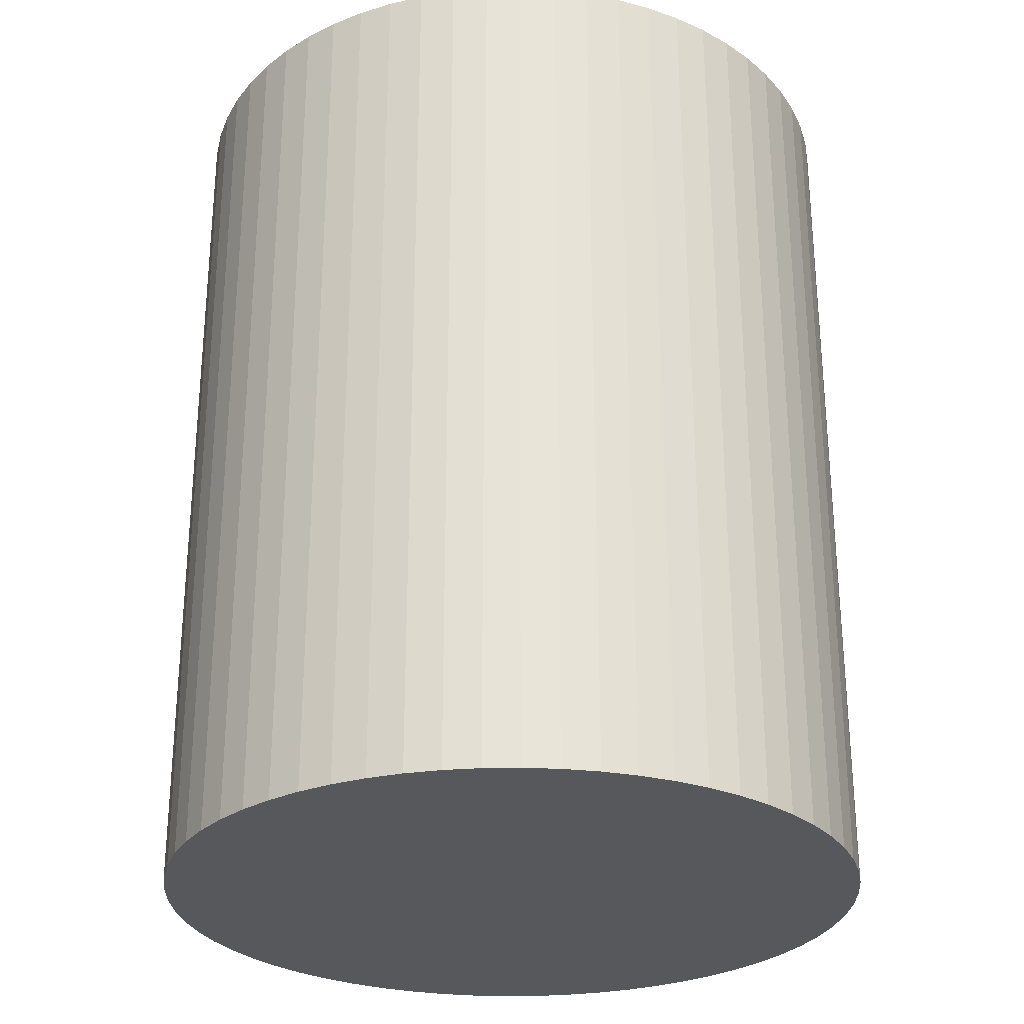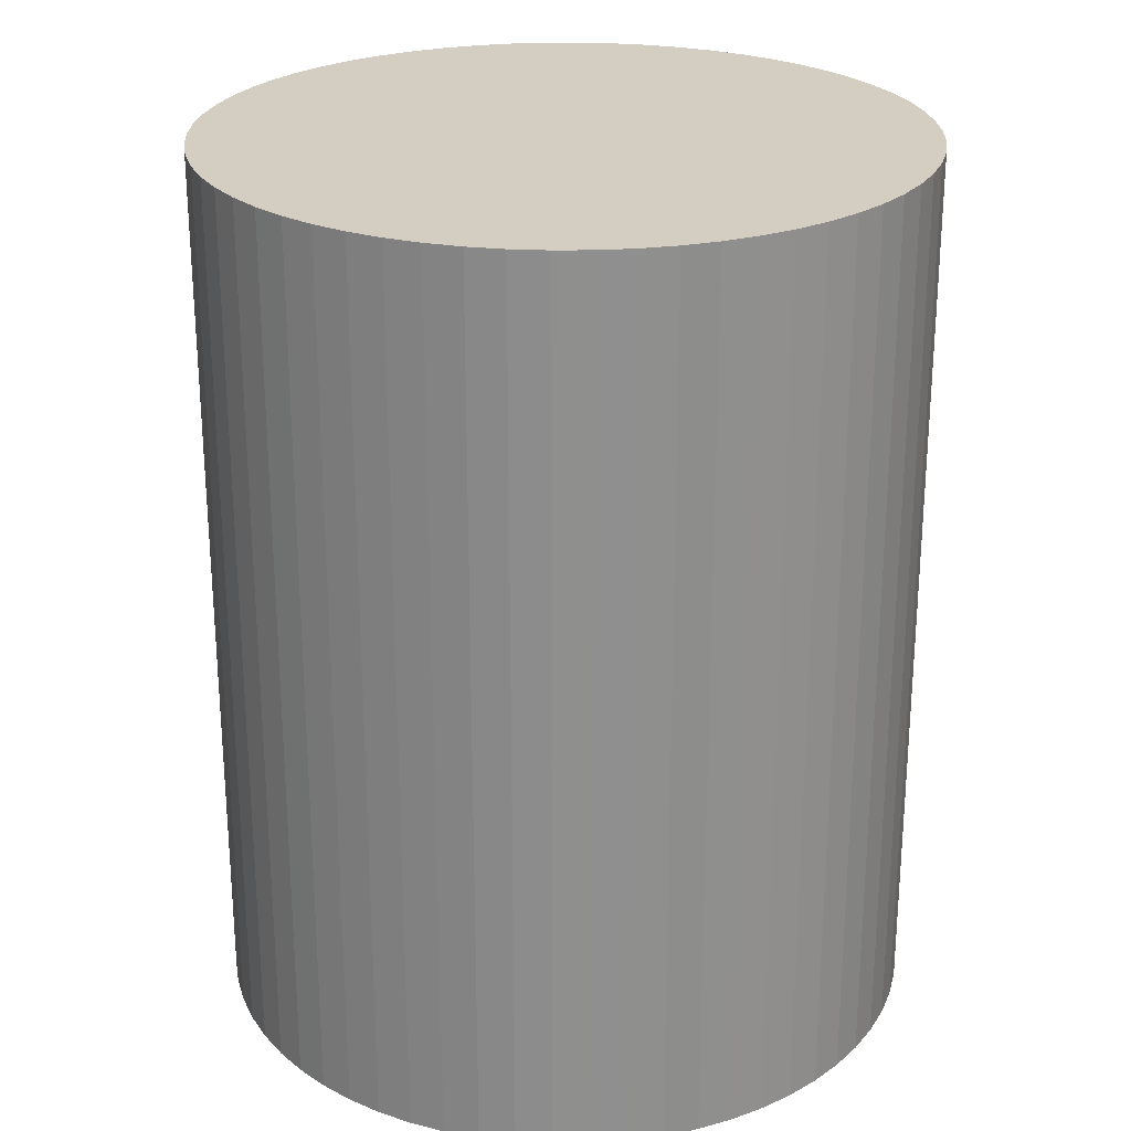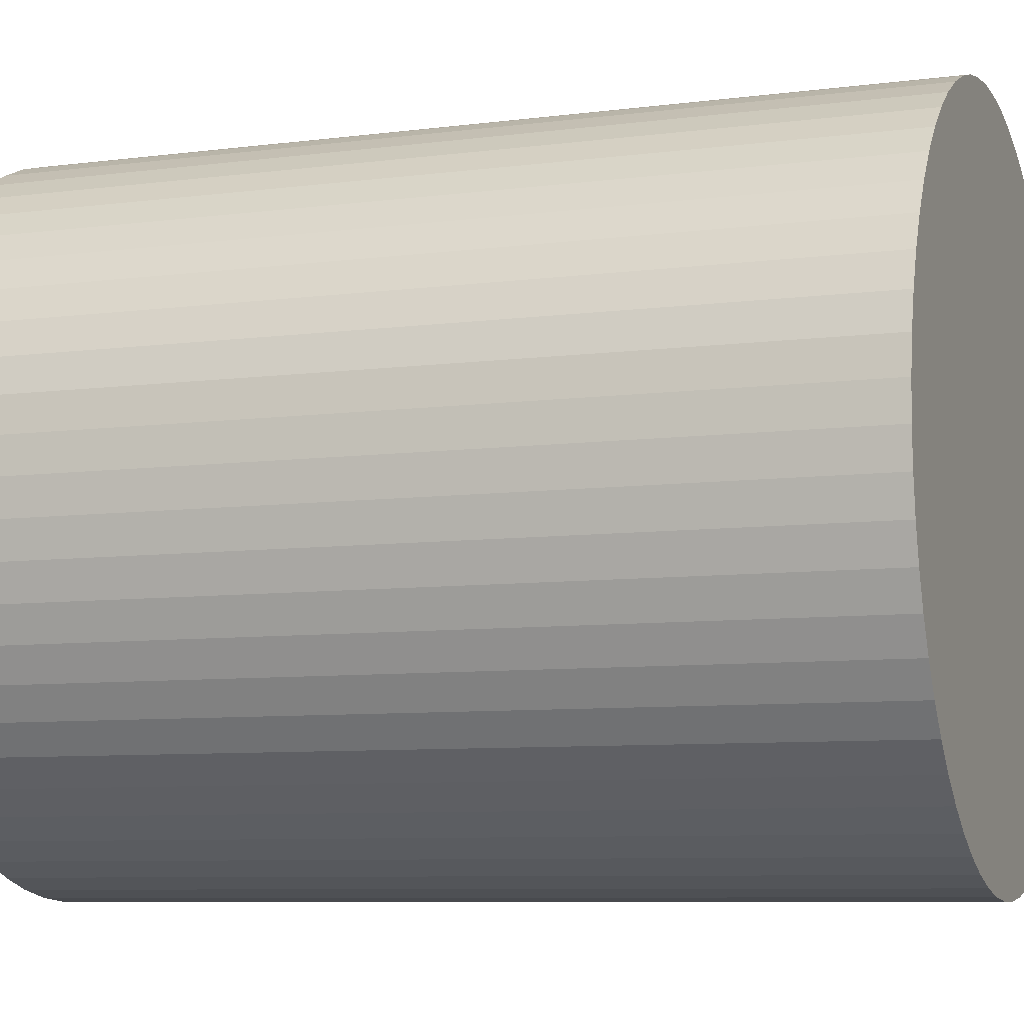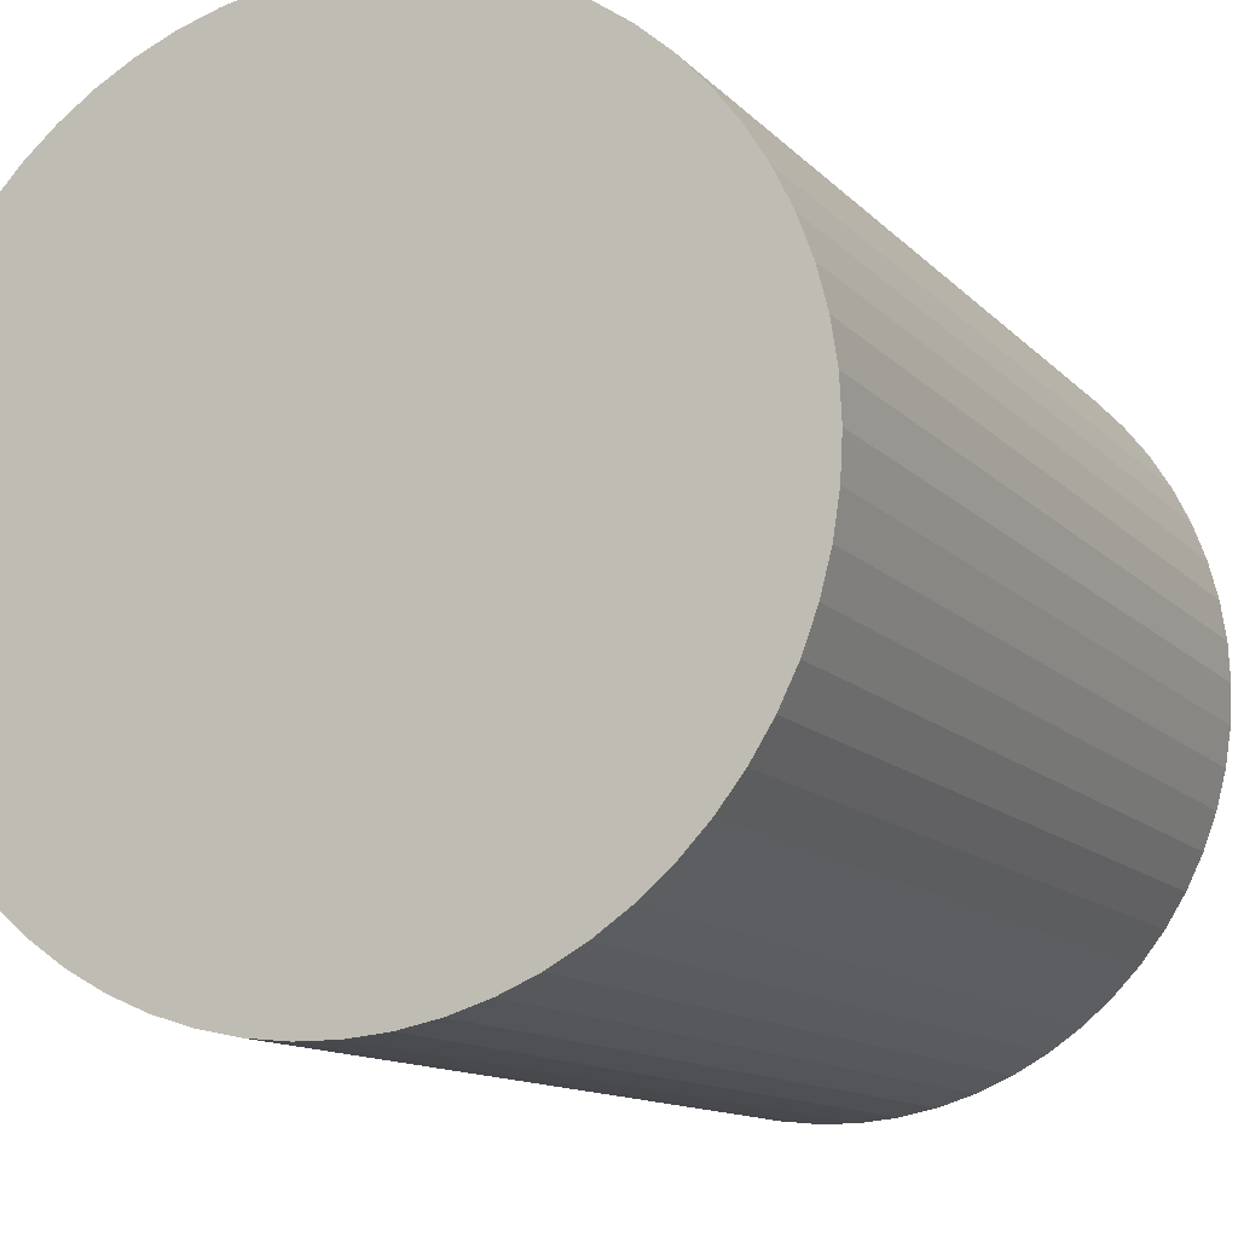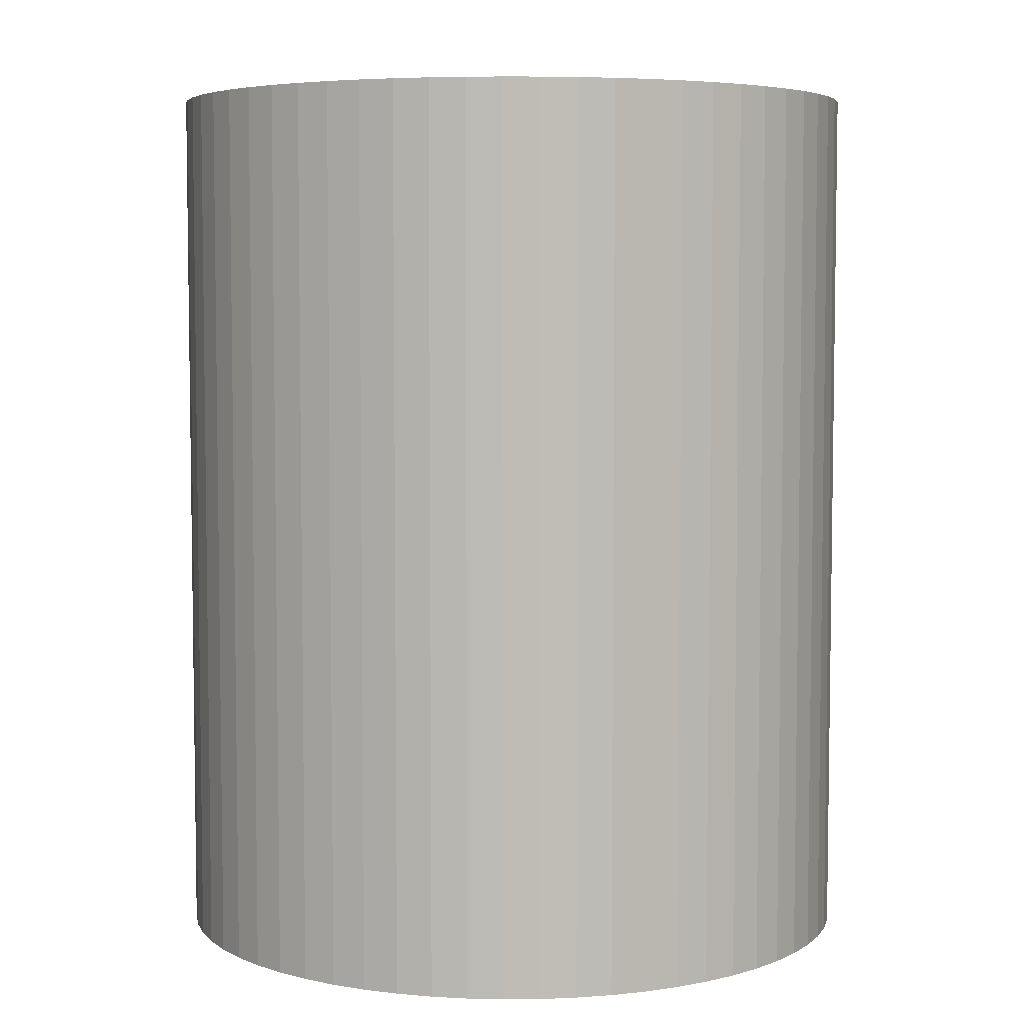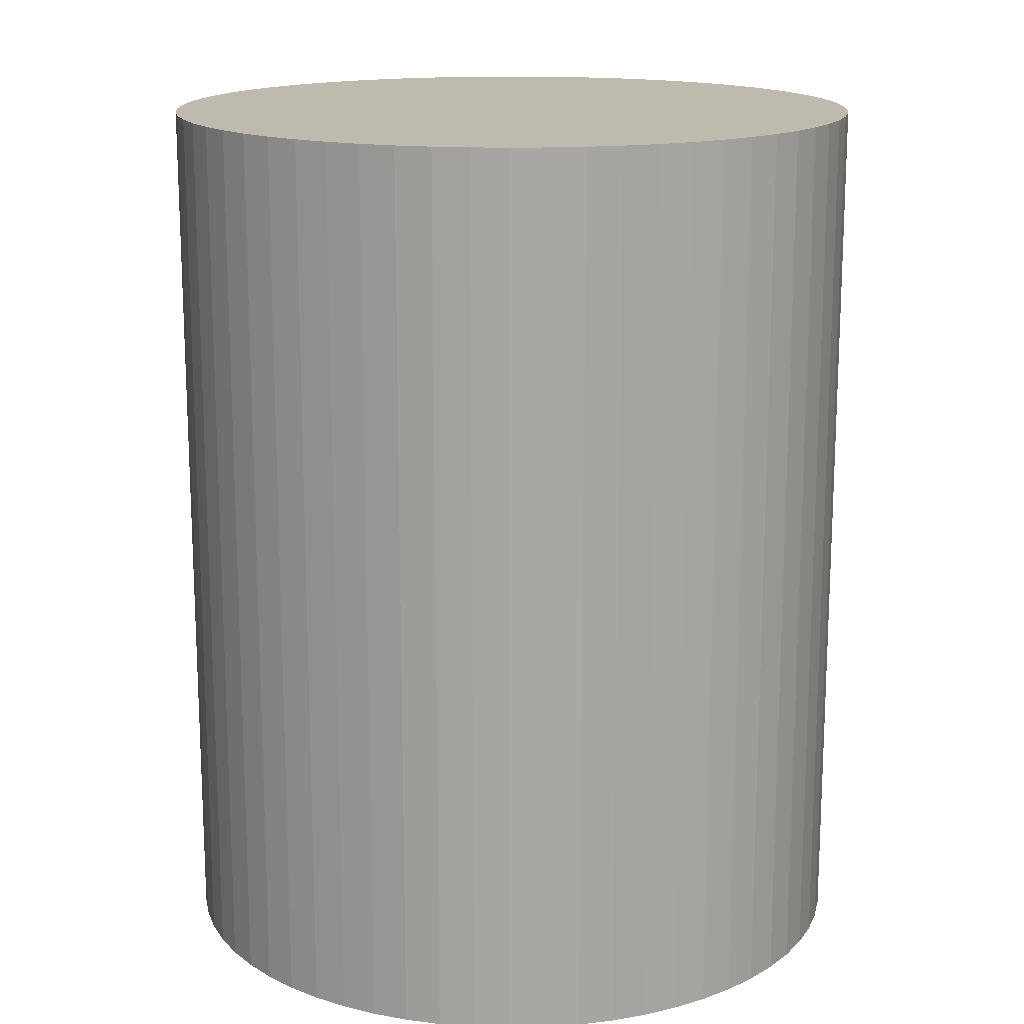
<metadata>
{"format":"obj","ext":"obj","renderer":"f3d","projection":"perspective","resolution":1024,"background":"white","views":[{"elev":-28.1,"azim":13.1,"up":"+Y"},{"elev":25.0,"azim":10.7,"up":"+Y"},{"elev":-7.8,"azim":-69.9,"up":"+Z"},{"elev":-12.0,"azim":-155.2,"up":"+Z"},{"elev":5.4,"azim":166.8,"up":"+Y"},{"elev":15.8,"azim":119.5,"up":"+Y"}]}
</metadata>
<code>
v  0.423 13.18 2.057
v  0.107 13.18 1.05
v  0.24 13.18 1.562
v  0.027 13.18 0.528
v  0.656 13.18 2.532
v  0 13.18 8.067e-16
v  0.935 13.18 2.98
v  1.259 13.18 3.398
v  0.027 13.18 -0.528
v  0.107 13.18 -1.05
v  1.623 13.18 3.781
v  0.24 13.18 -1.562
v  2.024 13.18 4.125
v  2.458 13.18 4.427
v  0.423 13.18 -2.057
v  0.656 13.18 -2.532
v  2.92 13.18 4.683
v  0.935 13.18 -2.98
v  3.405 13.18 4.892
v  1.259 13.18 -3.398
v  3.909 13.18 5.05
v  4.427 13.18 5.156
v  1.623 13.18 -3.781
v  4.953 13.18 5.21
v  2.024 13.18 -4.125
v  2.458 13.18 -4.427
v  5.481 13.18 5.21
v  6.007 13.18 5.156
v  2.92 13.18 -4.684
v  6.524 13.18 5.05
v  3.405 13.18 -4.892
v  7.029 13.18 4.892
v  3.909 13.18 -5.05
v  4.427 13.18 -5.157
v  7.514 13.18 4.684
v  7.976 13.18 4.427
v  4.953 13.18 -5.21
v  8.41 13.18 4.125
v  5.481 13.18 -5.21
v  6.007 13.18 -5.157
v  8.811 13.18 3.781
v  9.175 13.18 3.398
v  6.525 13.18 -5.05
v  9.499 13.18 2.98
v  7.029 13.18 -4.892
v  7.514 13.18 -4.684
v  9.778 13.18 2.532
v  10.01 13.18 2.057
v  7.976 13.18 -4.427
v  8.41 13.18 -4.125
v  10.19 13.18 1.562
v  10.33 13.18 1.05
v  8.811 13.18 -3.781
v  9.175 13.18 -3.398
v  10.41 13.18 0.528
v  9.499 13.18 -2.98
v  10.43 13.18 8.067e-16
v  10.41 13.18 -0.528
v  9.778 13.18 -2.532
v  10.01 13.18 -2.057
v  10.33 13.18 -1.05
v  10.19 13.18 -1.562
v  6.007 -3.157e-16 5.156
v  6.524 -3.092e-16 5.05
v  7.029 -2.995e-16 4.892
v  5.481 -3.19e-16 5.21
v  3.405 -2.995e-16 4.892
v  3.909 -3.092e-16 5.05
v  4.427 -3.157e-16 5.156
v  4.953 -3.19e-16 5.21
v  7.514 -2.868e-16 4.684
v  7.976 -2.711e-16 4.427
v  8.41 -2.526e-16 4.125
v  8.811 -2.315e-16 3.781
v  9.175 -2.081e-16 3.398
v  9.499 -1.825e-16 2.98
v  9.778 -1.55e-16 2.532
v  10.01 -1.26e-16 2.057
v  10.19 -9.564e-17 1.562
v  10.33 -6.429e-17 1.05
v  10.41 -3.233e-17 0.528
v  10.43 0 0
v  10.41 3.233e-17 -0.528
v  10.33 6.429e-17 -1.05
v  10.19 9.564e-17 -1.562
v  10.01 1.26e-16 -2.057
v  9.778 1.55e-16 -2.532
v  9.499 1.825e-16 -2.98
v  9.175 2.081e-16 -3.398
v  8.811 2.315e-16 -3.781
v  8.41 2.526e-16 -4.125
v  7.976 2.711e-16 -4.427
v  7.514 2.868e-16 -4.684
v  7.029 2.995e-16 -4.892
v  6.525 3.092e-16 -5.05
v  6.007 3.158e-16 -5.157
v  5.481 3.19e-16 -5.21
v  4.953 3.19e-16 -5.21
v  4.427 3.158e-16 -5.157
v  3.909 3.092e-16 -5.05
v  3.405 2.995e-16 -4.892
v  2.92 2.868e-16 -4.684
v  2.458 2.711e-16 -4.427
v  2.024 2.526e-16 -4.125
v  1.623 2.315e-16 -3.781
v  1.259 2.081e-16 -3.398
v  0.935 1.825e-16 -2.98
v  0.656 1.55e-16 -2.532
v  0.423 1.26e-16 -2.057
v  0.24 9.564e-17 -1.562
v  0.107 6.429e-17 -1.05
v  0.027 3.233e-17 -0.528
v  0 0 0
v  0.027 -3.233e-17 0.528
v  0.107 -6.429e-17 1.05
v  0.24 -9.564e-17 1.562
v  0.423 -1.26e-16 2.057
v  0.656 -1.55e-16 2.532
v  0.935 -1.825e-16 2.98
v  1.259 -2.081e-16 3.398
v  1.623 -2.315e-16 3.781
v  2.024 -2.526e-16 4.125
v  2.458 -2.711e-16 4.427
v  2.92 -2.868e-16 4.683
g defaultobject
f 1 2 3
f 2 1 4
f 4 1 5
f 4 5 6
f 6 5 7
f 6 7 8
f 6 8 9
f 9 8 10
f 10 8 11
f 10 11 12
f 12 11 13
f 12 13 14
f 12 14 15
f 15 14 16
f 16 14 17
f 16 17 18
f 18 17 19
f 18 19 20
f 20 19 21
f 20 21 22
f 20 22 23
f 23 22 24
f 23 24 25
f 25 24 26
f 26 24 27
f 26 27 28
f 26 28 29
f 29 28 30
f 29 30 31
f 31 30 32
f 31 32 33
f 33 32 34
f 34 32 35
f 34 35 36
f 34 36 37
f 37 36 38
f 37 38 39
f 39 38 40
f 40 38 41
f 40 41 42
f 40 42 43
f 43 42 44
f 43 44 45
f 45 44 46
f 46 44 47
f 46 47 48
f 46 48 49
f 49 48 50
f 50 48 51
f 50 51 52
f 50 52 53
f 53 52 54
f 54 52 55
f 54 55 56
f 56 55 57
f 56 57 58
f 56 58 59
f 59 58 60
f 60 58 61
f 60 61 62
f 63 30 28
f 30 63 64
f 64 32 30
f 32 64 65
f 66 28 27
f 28 66 63
f 67 21 19
f 21 67 68
f 68 22 21
f 22 68 69
f 69 24 22
f 24 69 70
f 70 27 24
f 27 70 66
f 65 35 32
f 35 65 71
f 71 36 35
f 36 71 72
f 72 38 36
f 38 72 73
f 73 41 38
f 41 73 74
f 74 42 41
f 42 74 75
f 75 44 42
f 44 75 76
f 76 47 44
f 47 76 77
f 77 48 47
f 48 77 78
f 78 51 48
f 51 78 79
f 79 52 51
f 52 79 80
f 80 55 52
f 55 80 81
f 81 57 55
f 57 81 82
f 82 58 57
f 58 82 83
f 83 61 58
f 61 83 84
f 84 62 61
f 62 84 85
f 85 60 62
f 60 85 86
f 86 59 60
f 59 86 87
f 87 56 59
f 56 87 88
f 88 54 56
f 54 88 89
f 89 53 54
f 53 89 90
f 90 50 53
f 50 90 91
f 91 49 50
f 49 91 92
f 92 46 49
f 46 92 93
f 93 45 46
f 45 93 94
f 94 43 45
f 43 94 95
f 95 40 43
f 40 95 96
f 96 39 40
f 39 96 97
f 97 37 39
f 37 97 98
f 98 34 37
f 34 98 99
f 99 33 34
f 33 99 100
f 100 31 33
f 31 100 101
f 101 29 31
f 29 101 102
f 102 26 29
f 26 102 103
f 103 25 26
f 25 103 104
f 104 23 25
f 23 104 105
f 105 20 23
f 20 105 106
f 106 18 20
f 18 106 107
f 107 16 18
f 16 107 108
f 108 15 16
f 15 108 109
f 109 12 15
f 12 109 110
f 110 10 12
f 10 110 111
f 111 9 10
f 9 111 112
f 112 6 9
f 6 112 113
f 113 4 6
f 4 113 114
f 114 2 4
f 2 114 115
f 115 3 2
f 3 115 116
f 116 1 3
f 1 116 117
f 117 5 1
f 5 117 118
f 118 7 5
f 7 118 119
f 119 8 7
f 8 119 120
f 120 11 8
f 11 120 121
f 121 13 11
f 13 121 122
f 122 14 13
f 14 122 123
f 123 17 14
f 17 123 124
f 124 19 17
f 19 124 67
f 70 63 66
f 63 70 69
f 63 69 64
f 64 69 65
f 65 69 68
f 65 68 71
f 71 68 67
f 71 67 72
f 72 67 124
f 72 124 73
f 73 124 123
f 73 123 122
f 73 122 74
f 74 122 75
f 75 122 121
f 75 121 120
f 75 120 76
f 76 120 119
f 76 119 77
f 77 119 78
f 78 119 118
f 78 118 117
f 78 117 79
f 79 117 80
f 80 117 116
f 80 116 115
f 80 115 81
f 81 115 82
f 82 115 114
f 82 114 113
f 82 113 83
f 83 113 112
f 83 112 84
f 84 112 85
f 85 112 111
f 85 111 110
f 85 110 86
f 86 110 87
f 87 110 109
f 87 109 108
f 87 108 88
f 88 108 89
f 89 108 107
f 89 107 106
f 89 106 90
f 90 106 105
f 90 105 91
f 91 105 92
f 92 105 104
f 92 104 103
f 92 103 93
f 93 103 102
f 93 102 94
f 94 102 95
f 95 102 101
f 95 101 96
f 96 101 100
f 96 100 99
f 96 99 97
f 97 99 98

</code>
